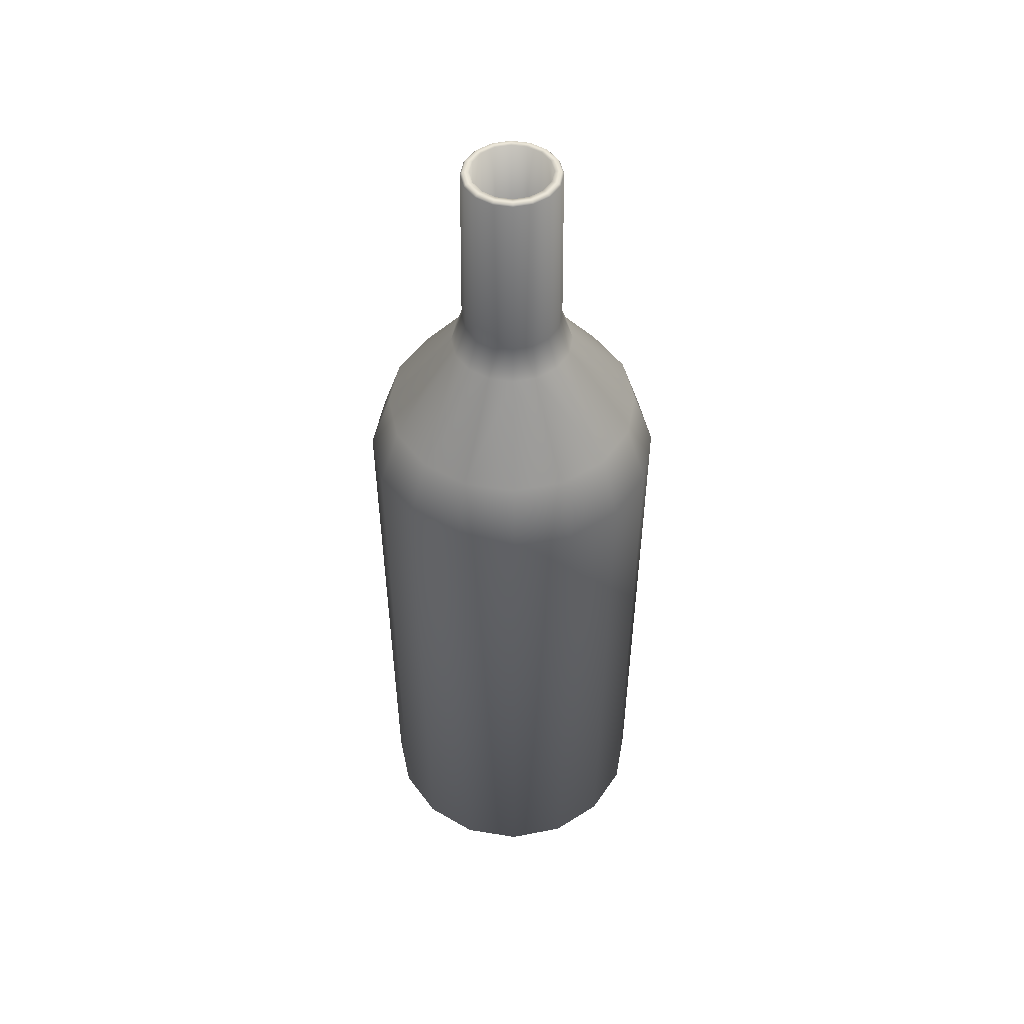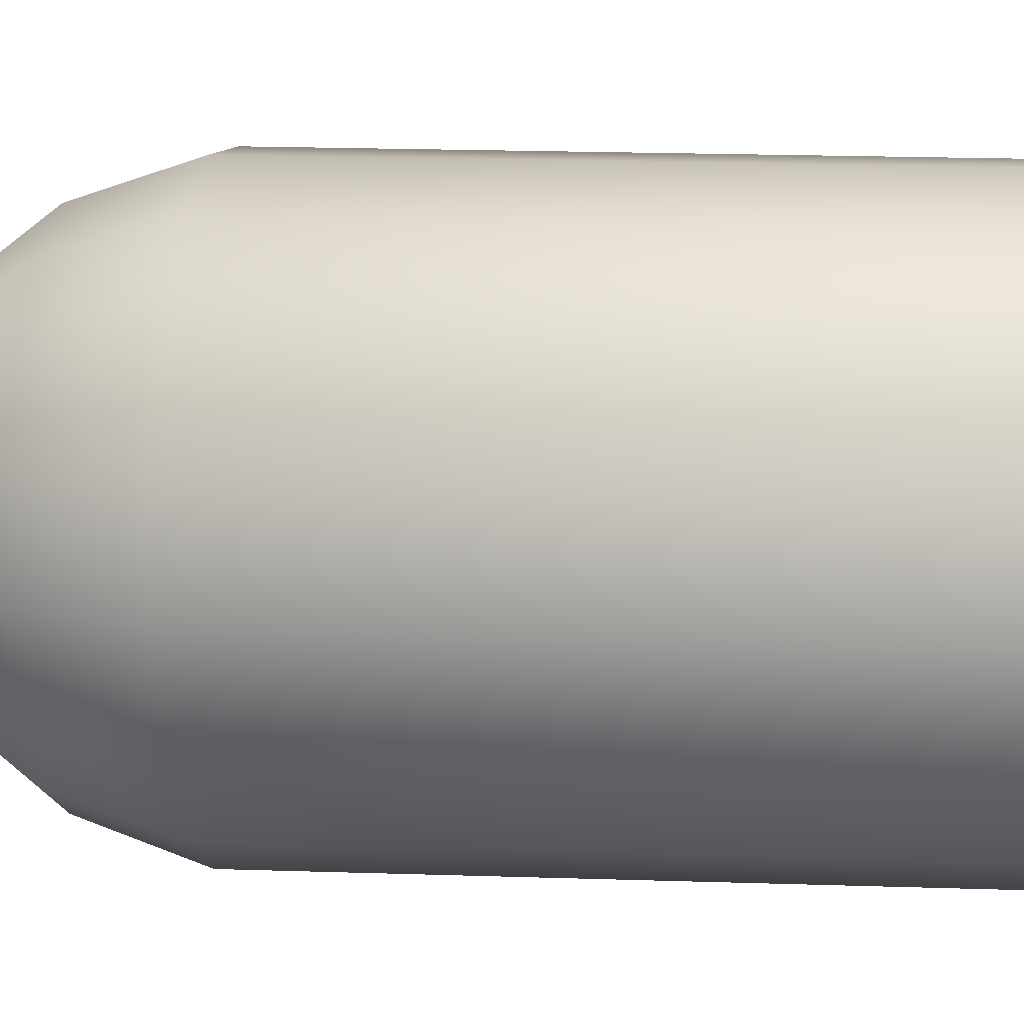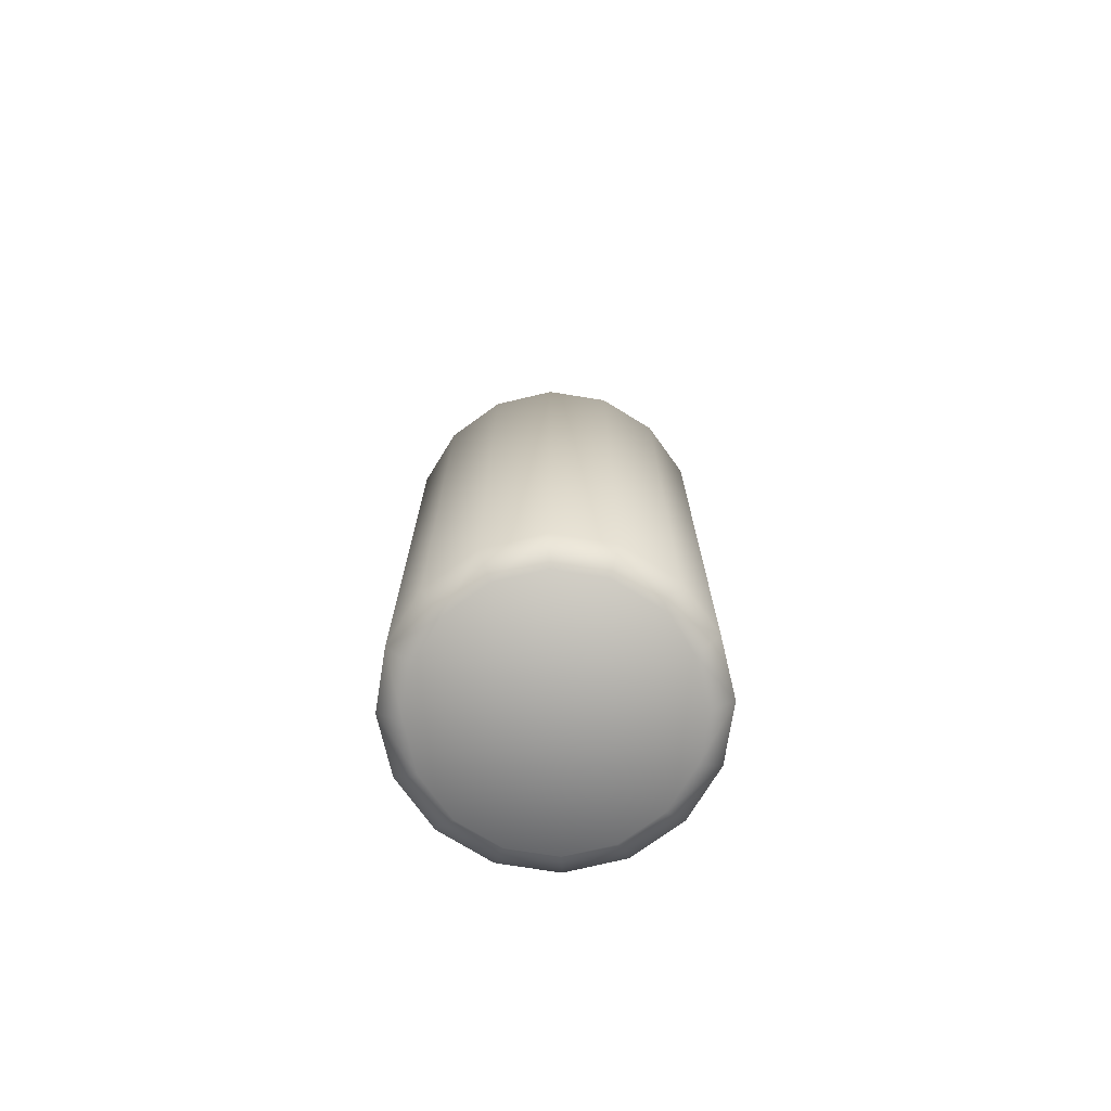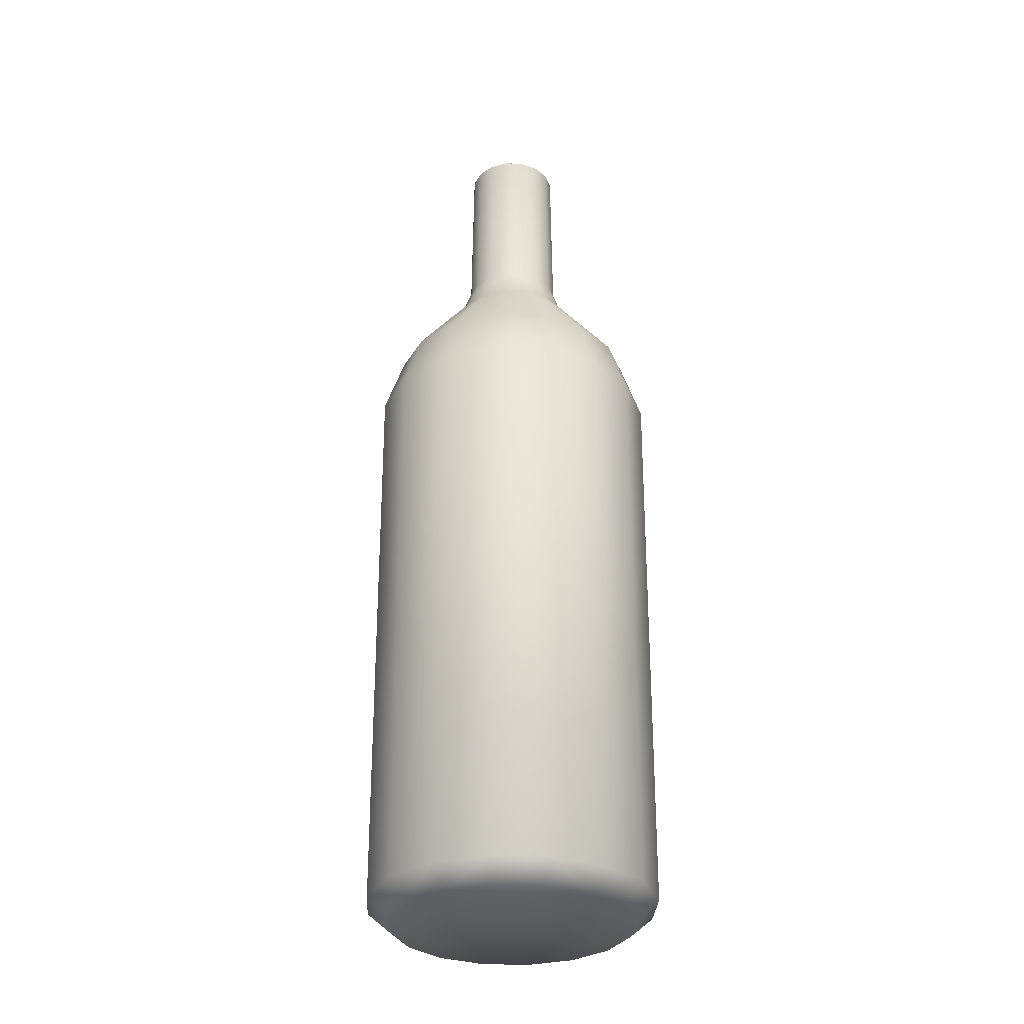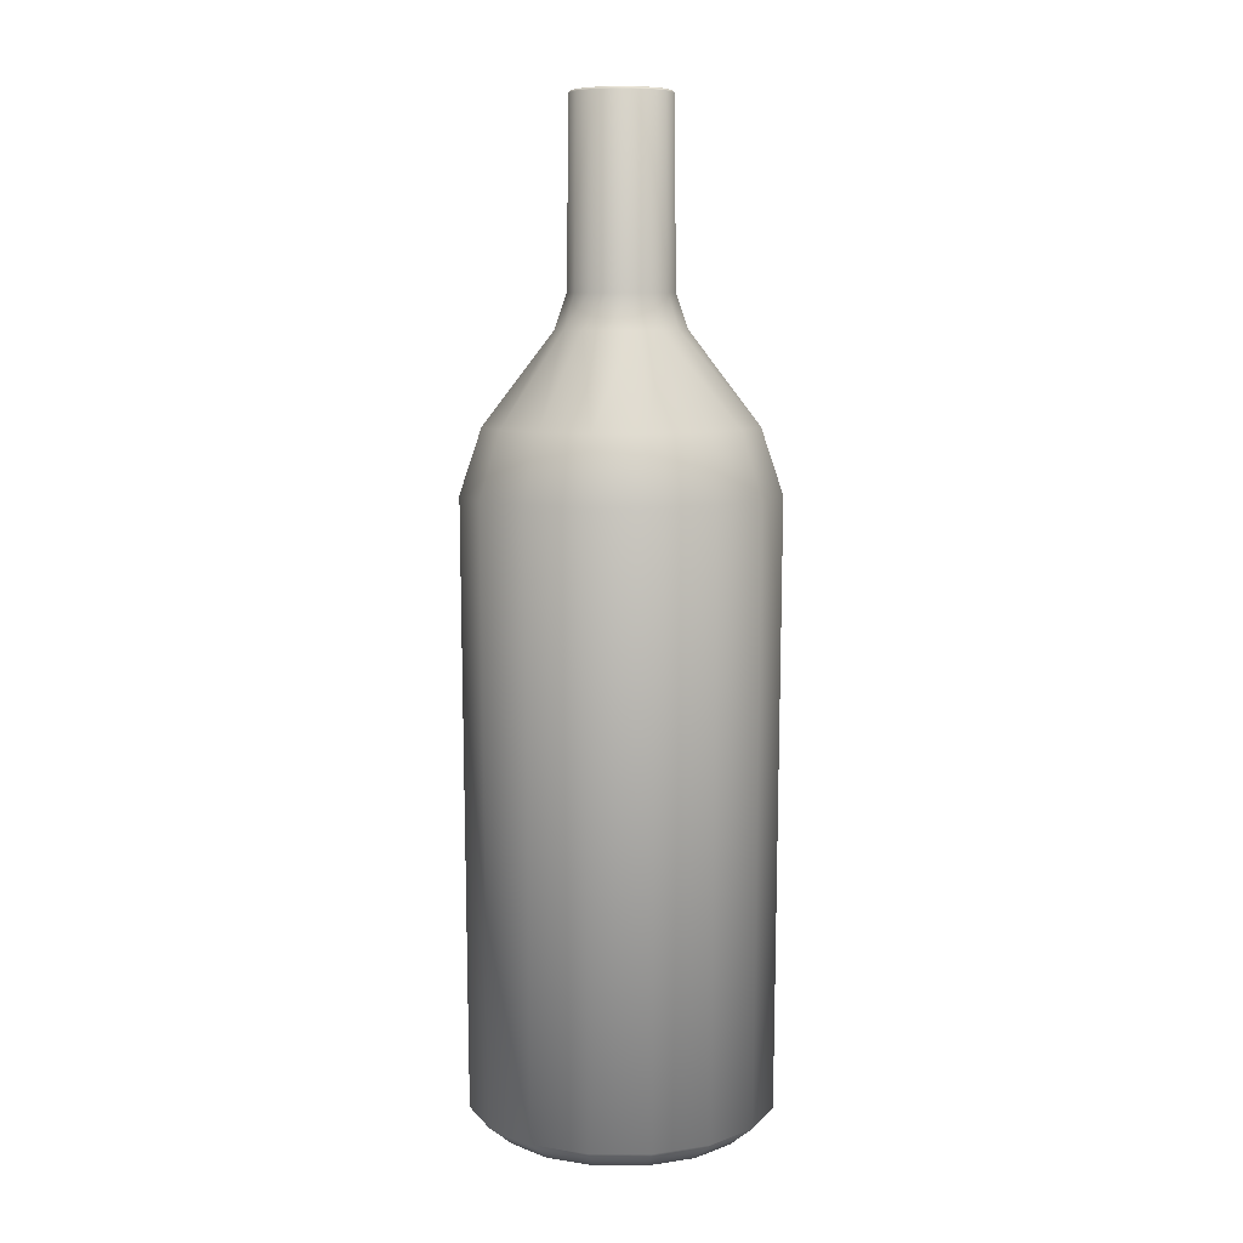
<metadata>
{"format":"obj","ext":"obj","renderer":"f3d","projection":"perspective","resolution":1024,"background":"white","views":[{"elev":49.1,"azim":-124.8,"up":"+Y"},{"elev":7.6,"azim":-81.0,"up":"+Z"},{"elev":-74.5,"azim":-99.1,"up":"+Y"},{"elev":-31.4,"azim":-3.1,"up":"+Y"},{"elev":8.3,"azim":-157.0,"up":"+Y"}]}
</metadata>
<code>
o Circle
v -0.05484 0 -0.2757
v -0.1562 0 -0.2337
v -0.2337 0 -0.1562
v -0.2757 0 -0.05484
v -0.2757 0 0.05484
v -0.2337 0 0.1562
v -0.1562 0 0.2337
v -0.05484 0 0.2757
v 0.05484 0 0.2757
v 0.1562 0 0.2337
v 0.2337 0 0.1562
v 0.2757 0 0.05484
v 0.2757 0 -0.05484
v 0.2337 0 -0.1562
v 0.1562 0 -0.2337
v 0.05484 0 -0.2757
v -0.06555 0.04689 -0.3295
v -0.1867 0.04689 -0.2794
v -0.2794 0.04689 -0.1867
v -0.3295 0.04689 -0.06555
v -0.3295 0.04689 0.06555
v -0.2794 0.04689 0.1867
v -0.1867 0.04689 0.2794
v -0.06555 0.04689 0.3295
v 0.06555 0.04689 0.3295
v 0.1867 0.04689 0.2794
v 0.2794 0.04689 0.1867
v 0.3295 0.04689 0.06555
v 0.3295 0.04689 -0.06555
v 0.2794 0.04689 -0.1867
v 0.1867 0.04689 -0.2794
v 0.06555 0.04689 -0.3295
v 0.01776 2.208 -0.08931
v 0.05059 2.208 -0.07571
v 0.07571 2.208 -0.05059
v 0.08931 2.208 -0.01776
v 0.08931 2.208 0.01776
v 0.07571 2.208 0.05059
v 0.05059 2.208 0.07571
v 0.01776 2.208 0.08931
v -0.01776 2.208 0.08931
v -0.05059 2.208 0.07571
v -0.07571 2.208 0.05059
v -0.08931 2.208 0.01776
v -0.08931 2.208 -0.01776
v -0.07571 2.208 -0.05059
v -0.05059 2.208 -0.07571
v -0.01776 2.208 -0.08931
v -0.06718 1.379 -0.3378
v -0.05783 1.521 -0.2908
v -0.1913 1.379 -0.2863
v -0.1647 1.521 -0.2465
v -0.2863 1.379 -0.1913
v -0.2465 1.521 -0.1647
v -0.3378 1.379 -0.06718
v -0.2908 1.521 -0.05783
v -0.3378 1.379 0.06718
v -0.2908 1.521 0.05783
v -0.2863 1.379 0.1913
v -0.2465 1.521 0.1647
v -0.1913 1.379 0.2863
v -0.1647 1.521 0.2465
v -0.06718 1.379 0.3378
v -0.05783 1.521 0.2908
v 0.06718 1.379 0.3378
v 0.05783 1.521 0.2908
v 0.1913 1.379 0.2863
v 0.1647 1.521 0.2465
v 0.2863 1.379 0.1913
v 0.2465 1.521 0.1647
v 0.3378 1.379 0.06718
v 0.2908 1.521 0.05783
v 0.3378 1.379 -0.06718
v 0.2908 1.521 -0.05783
v 0.2863 1.379 -0.1913
v 0.2465 1.521 -0.1647
v 0.1913 1.379 -0.2863
v 0.1647 1.521 -0.2465
v 0.06718 1.379 -0.3378
v 0.05783 1.521 -0.2908
v -0.02771 1.722 -0.1393
v -0.02258 1.797 -0.1135
v 0.02258 1.797 -0.1135
v 0.02771 1.722 -0.1393
v -0.0789 1.722 -0.1181
v -0.06431 1.797 -0.09624
v -0.09624 1.797 -0.06431
v -0.1181 1.722 -0.0789
v -0.1135 1.797 -0.02258
v -0.1393 1.722 -0.02771
v -0.1135 1.797 0.02258
v -0.1393 1.722 0.02771
v -0.09624 1.797 0.06431
v -0.1181 1.722 0.0789
v -0.06431 1.797 0.09624
v -0.0789 1.722 0.1181
v -0.02771 1.722 0.1393
v -0.02258 1.797 0.1135
v 0.02258 1.797 0.1135
v 0.02771 1.722 0.1393
v 0.06431 1.797 0.09624
v 0.0789 1.722 0.1181
v 0.09624 1.797 0.06431
v 0.1181 1.722 0.0789
v 0.1135 1.797 0.02258
v 0.1393 1.722 0.02771
v 0.1135 1.797 -0.02258
v 0.1393 1.722 -0.02771
v 0.09624 1.797 -0.06431
v 0.1181 1.722 -0.0789
v 0.0789 1.722 -0.1181
v 0.06431 1.797 -0.09624
v -0.02164 2.204 -0.1088
v -0.02069 2.208 -0.104
v -0.06161 2.204 -0.09221
v -0.05893 2.208 -0.08819
v -0.09221 2.204 -0.06161
v -0.08819 2.208 -0.05893
v -0.1088 2.204 -0.02164
v -0.104 2.208 -0.02069
v -0.1088 2.204 0.02164
v -0.104 2.208 0.02069
v -0.09221 2.204 0.06161
v -0.08819 2.208 0.05893
v -0.06161 2.204 0.09221
v -0.05893 2.208 0.08819
v -0.02164 2.204 0.1088
v -0.02069 2.208 0.104
v 0.02164 2.204 0.1088
v 0.02069 2.208 0.104
v 0.06161 2.204 0.09221
v 0.05893 2.208 0.08819
v 0.09221 2.204 0.06161
v 0.08819 2.208 0.05893
v 0.1088 2.204 0.02164
v 0.104 2.208 0.02069
v 0.1088 2.204 -0.02164
v 0.104 2.208 -0.02069
v 0.09221 2.204 -0.06161
v 0.08819 2.208 -0.05893
v 0.06161 2.204 -0.09221
v 0.05893 2.208 -0.08819
v 0.02164 2.204 -0.1088
v 0.02069 2.208 -0.104
v 0.01844 1.71 -0.09269
v 0.0525 1.71 -0.07858
v 0.07858 1.71 -0.0525
v 0.09269 1.71 -0.01844
v 0.09269 1.71 0.01844
v 0.07858 1.71 0.0525
v 0.0525 1.71 0.07858
v 0.01844 1.71 0.09269
v -0.01844 1.71 0.09269
v -0.0525 1.71 0.07858
v -0.07858 1.71 0.0525
v -0.09269 1.71 0.01844
v -0.09269 1.71 -0.01844
v -0.07858 1.71 -0.0525
v -0.0525 1.71 -0.07858
v -0.01844 1.71 -0.09269
v 0.05565 1.422 -0.2798
v 0.1585 1.422 -0.2372
v 0.2372 1.422 -0.1585
v 0.2798 1.422 -0.05565
v 0.2798 1.422 0.05565
v 0.2372 1.422 0.1585
v 0.1585 1.422 0.2372
v 0.05565 1.422 0.2798
v -0.05565 1.422 0.2798
v -0.1585 1.422 0.2372
v -0.2372 1.422 0.1585
v -0.2798 1.422 0.05565
v -0.2798 1.422 -0.05565
v -0.2372 1.422 -0.1585
v -0.1585 1.422 -0.2372
v -0.05565 1.422 -0.2798
v 0.05574 0.1074 -0.2802
v 0.1587 0.1074 -0.2376
v 0.2376 0.1074 -0.1587
v 0.2802 0.1074 -0.05574
v 0.2802 0.1074 0.05574
v 0.2376 0.1074 0.1587
v 0.1587 0.1074 0.2376
v 0.05574 0.1074 0.2802
v -0.05574 0.1074 0.2802
v -0.1587 0.1074 0.2376
v -0.2376 0.1074 0.1587
v -0.2802 0.1074 0.05574
v -0.2802 0.1074 -0.05574
v -0.2376 0.1074 -0.1587
v -0.1587 0.1074 -0.2376
v -0.05574 0.1074 -0.2802
v 0 0.1074 0
v 0.002676 0.0959 -0.01345
v 0.00525 0.0959 -0.01267
v 0.007621 0.0959 -0.01141
v 0.0097 0.0959 -0.0097
v 0.01141 0.0959 -0.007621
v 0.01267 0.0959 -0.00525
v 0.01345 0.0959 -0.002676
v 0.01372 0.0959 0
v 0.01345 0.0959 0.002676
v 0.01267 0.0959 0.00525
v 0.01141 0.0959 0.007621
v 0.0097 0.0959 0.0097
v 0.007621 0.0959 0.01141
v 0.00525 0.0959 0.01267
v 0.002676 0.0959 0.01345
v 0 0.0959 0.01372
v -0.002676 0.0959 0.01345
v -0.00525 0.0959 0.01267
v -0.007621 0.0959 0.01141
v -0.0097 0.0959 0.0097
v -0.01141 0.0959 0.007621
v -0.01267 0.0959 0.00525
v -0.01345 0.0959 0.002676
v -0.01372 0.0959 0
v -0.01345 0.0959 -0.002676
v -0.01267 0.0959 -0.00525
v -0.01141 0.0959 -0.007621
v -0.007621 0.0959 -0.01141
v -0.00525 0.0959 -0.01267
v -0.002676 0.0959 -0.01345
v 0 0.0959 -0.01372
v -0.003017 0.0619 0.003017
v 0.004185 0.0619 0.000833
v -0 0 0
f 122 119 121
f 126 127 128
f 49 80 79
f 31 79 77
f 10 27 26
f 11 28 27
f 2 19 18
f 93 125 123
f 6 23 22
f 3 20 19
f 12 29 28
f 5 20 4
f 91 123 121
f 112 143 141
f 15 32 31
f 107 139 137
f 143 82 113
f 87 115 86
f 10 25 9
f 17 16 1
f 131 99 101
f 82 115 113
f 32 49 79
f 2 17 1
f 14 29 13
f 7 24 23
f 49 52 50
f 59 62 60
f 54 55 56
f 9 24 8
f 14 31 30
f 108 76 110
f 106 70 72
f 50 85 81
f 52 88 85
f 111 80 84
f 56 88 54
f 58 90 56
f 66 97 64
f 143 114 144
f 74 106 72
f 96 64 97
f 110 78 111
f 62 94 60
f 102 70 104
f 68 100 66
f 95 127 125
f 137 105 107
f 99 127 98
f 1 16 227
f 109 141 139
f 119 87 89
f 101 133 131
f 84 82 83
f 103 135 133
f 114 47 48
f 22 57 21
f 31 75 30
f 27 67 26
f 24 61 23
f 177 193 178
f 27 71 69
f 25 63 24
f 21 55 20
f 36 136 138
f 30 73 29
f 25 67 65
f 29 71 28
f 22 61 59
f 20 53 19
f 19 51 18
f 147 36 35
f 17 51 49
f 60 57 59
f 53 52 51
f 75 74 73
f 70 71 72
f 63 66 64
f 78 79 80
f 101 100 102
f 81 86 82
f 55 58 56
f 73 72 71
f 68 65 67
f 69 68 67
f 111 83 112
f 89 88 90
f 75 78 76
f 62 63 64
f 93 92 94
f 106 103 104
f 106 107 105
f 94 58 60
f 84 50 81
f 95 94 96
f 108 109 107
f 109 111 112
f 90 91 89
f 85 87 86
f 96 98 95
f 98 100 99
f 103 102 104
f 113 116 114
f 150 39 38
f 137 136 135
f 164 149 148
f 128 42 126
f 118 47 116
f 120 44 45
f 140 34 35
f 122 43 44
f 37 134 136
f 128 40 41
f 164 179 180
f 134 39 132
f 39 130 132
f 46 120 45
f 140 36 138
f 34 144 33
f 43 126 42
f 129 132 130
f 117 116 115
f 48 144 114
f 121 124 122
f 117 120 118
f 139 142 140
f 143 142 141
f 139 138 137
f 124 125 126
f 135 134 133
f 133 132 131
f 127 130 128
f 180 193 181
f 192 191 193
f 178 193 179
f 186 185 193
f 156 43 155
f 153 40 152
f 183 182 193
f 187 186 193
f 190 193 191
f 180 179 193
f 155 42 154
f 176 191 192
f 184 167 183
f 181 166 165
f 176 177 161
f 190 173 189
f 166 151 150
f 178 163 162
f 189 172 188
f 170 187 171
f 190 175 174
f 187 172 171
f 183 166 182
f 178 161 177
f 181 164 180
f 168 185 169
f 169 186 170
f 89 121 119
f 172 157 156
f 47 158 159
f 155 172 156
f 174 157 173
f 158 45 157
f 171 154 170
f 149 38 37
f 169 152 168
f 188 193 189
f 164 147 163
f 145 48 160
f 163 146 162
f 159 176 160
f 175 158 174
f 147 34 146
f 154 41 153
f 154 169 170
f 152 39 151
f 157 44 156
f 160 47 159
f 151 168 152
f 188 187 193
f 162 145 161
f 150 165 166
f 183 193 184
f 145 176 161
f 37 148 149
f 177 192 193
f 189 193 190
f 182 181 193
f 185 184 193
f 146 33 145
f 6 5 227
f 13 12 227
f 7 6 227
f 14 13 227
f 8 7 227
f 15 14 227
f 11 227 12
f 2 1 227
f 9 8 227
f 16 15 227
f 3 2 227
f 10 9 227
f 4 3 227
f 11 10 227
f 5 4 227
f 6 21 5
f 122 120 119
f 126 125 127
f 49 50 80
f 31 32 79
f 10 11 27
f 11 12 28
f 2 3 19
f 93 95 125
f 6 7 23
f 3 4 20
f 12 13 29
f 5 21 20
f 91 93 123
f 112 83 143
f 15 16 32
f 107 109 139
f 143 83 82
f 87 117 115
f 10 26 25
f 17 32 16
f 131 129 99
f 82 86 115
f 32 17 49
f 2 18 17
f 14 30 29
f 7 8 24
f 49 51 52
f 59 61 62
f 54 53 55
f 9 25 24
f 14 15 31
f 108 74 76
f 106 104 70
f 50 52 85
f 52 54 88
f 111 78 80
f 56 90 88
f 58 92 90
f 66 100 97
f 143 113 114
f 74 108 106
f 96 62 64
f 110 76 78
f 62 96 94
f 102 68 70
f 68 102 100
f 95 98 127
f 137 135 105
f 99 129 127
f 109 112 141
f 119 117 87
f 101 103 133
f 84 81 82
f 103 105 135
f 114 116 47
f 22 59 57
f 31 77 75
f 27 69 67
f 24 63 61
f 27 28 71
f 25 65 63
f 21 57 55
f 36 37 136
f 30 75 73
f 25 26 67
f 29 73 71
f 22 23 61
f 20 55 53
f 19 53 51
f 147 148 36
f 17 18 51
f 60 58 57
f 53 54 52
f 75 76 74
f 70 69 71
f 63 65 66
f 78 77 79
f 101 99 100
f 81 85 86
f 55 57 58
f 73 74 72
f 68 66 65
f 69 70 68
f 111 84 83
f 89 87 88
f 75 77 78
f 62 61 63
f 93 91 92
f 106 105 103
f 106 108 107
f 94 92 58
f 84 80 50
f 95 93 94
f 108 110 109
f 109 110 111
f 90 92 91
f 85 88 87
f 96 97 98
f 98 97 100
f 103 101 102
f 113 115 116
f 150 151 39
f 137 138 136
f 164 165 149
f 128 41 42
f 118 46 47
f 120 122 44
f 140 142 34
f 122 124 43
f 37 38 134
f 128 130 40
f 164 163 179
f 134 38 39
f 39 40 130
f 46 118 120
f 140 35 36
f 34 142 144
f 43 124 126
f 129 131 132
f 117 118 116
f 48 33 144
f 121 123 124
f 117 119 120
f 139 141 142
f 143 144 142
f 139 140 138
f 124 123 125
f 135 136 134
f 133 134 132
f 127 129 130
f 156 44 43
f 153 41 40
f 155 43 42
f 176 175 191
f 184 168 167
f 181 182 166
f 176 192 177
f 190 174 173
f 166 167 151
f 178 179 163
f 189 173 172
f 170 186 187
f 190 191 175
f 187 188 172
f 183 167 166
f 178 162 161
f 181 165 164
f 168 184 185
f 169 185 186
f 89 91 121
f 172 173 157
f 47 46 158
f 155 171 172
f 174 158 157
f 158 46 45
f 171 155 154
f 149 150 38
f 169 153 152
f 164 148 147
f 145 33 48
f 163 147 146
f 159 175 176
f 175 159 158
f 147 35 34
f 154 42 41
f 154 153 169
f 152 40 39
f 157 45 44
f 160 48 47
f 151 167 168
f 162 146 145
f 150 149 165
f 145 160 176
f 37 36 148
f 146 34 33
f 6 22 21

</code>
